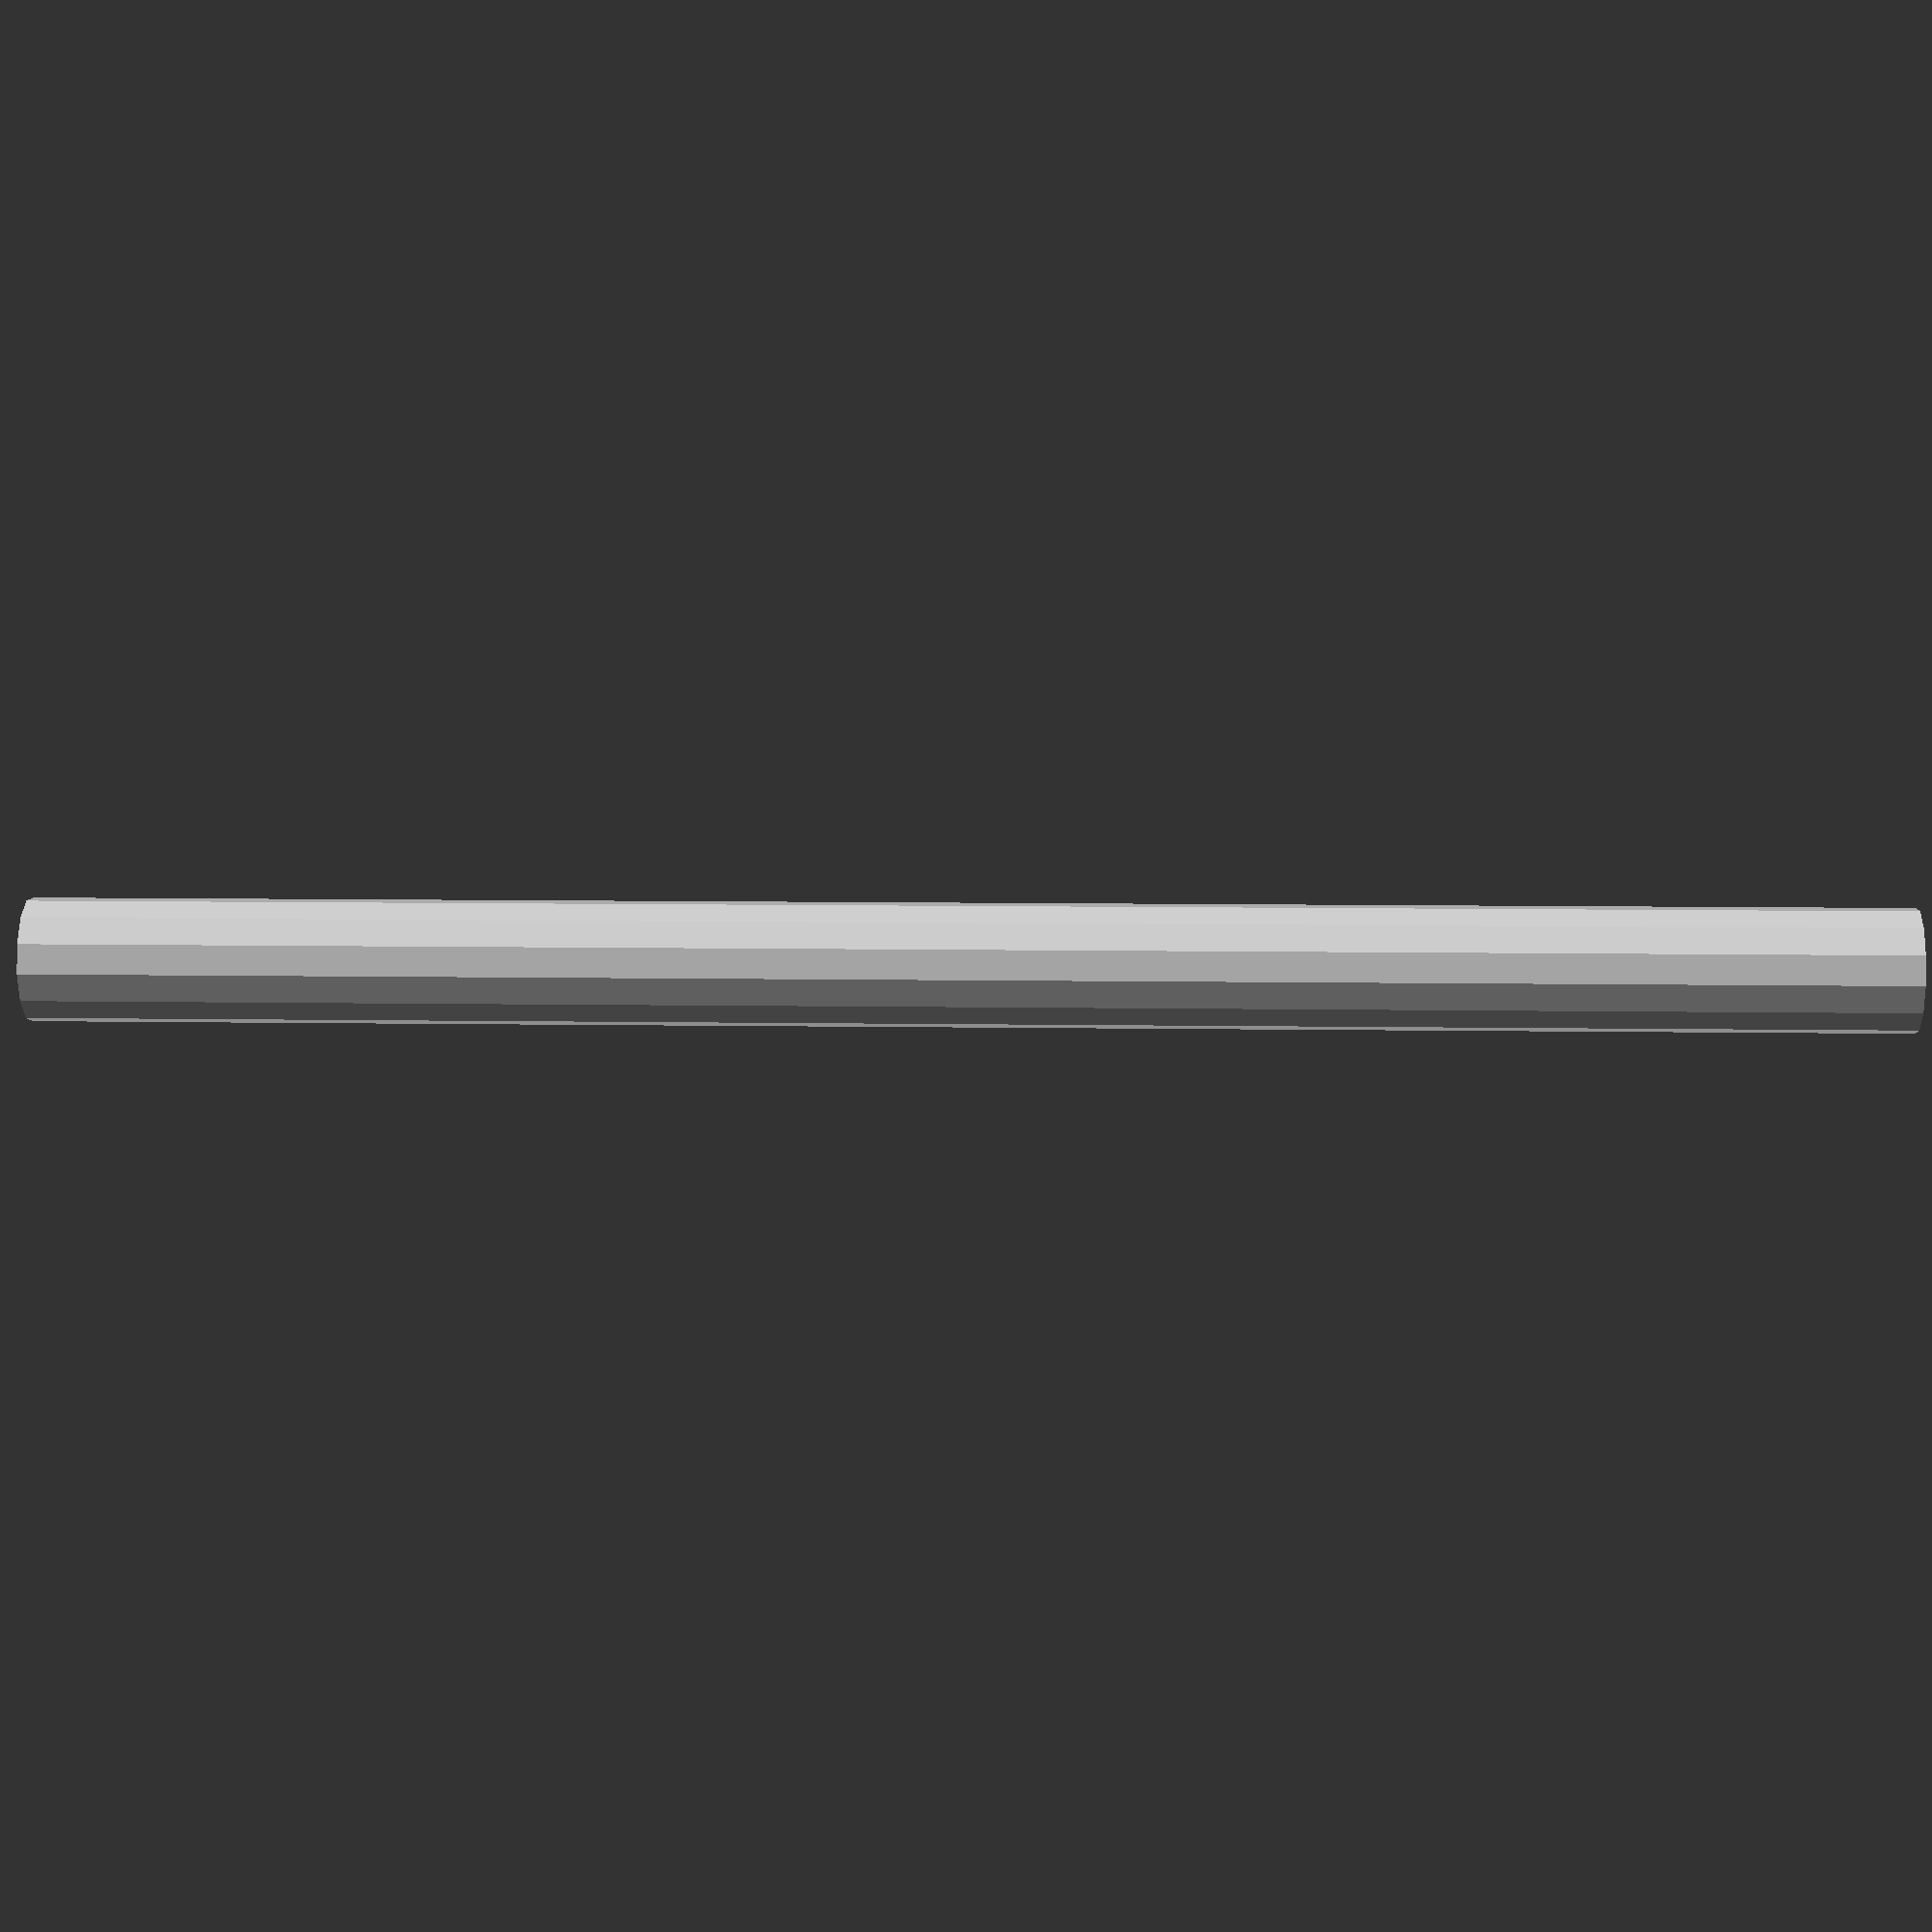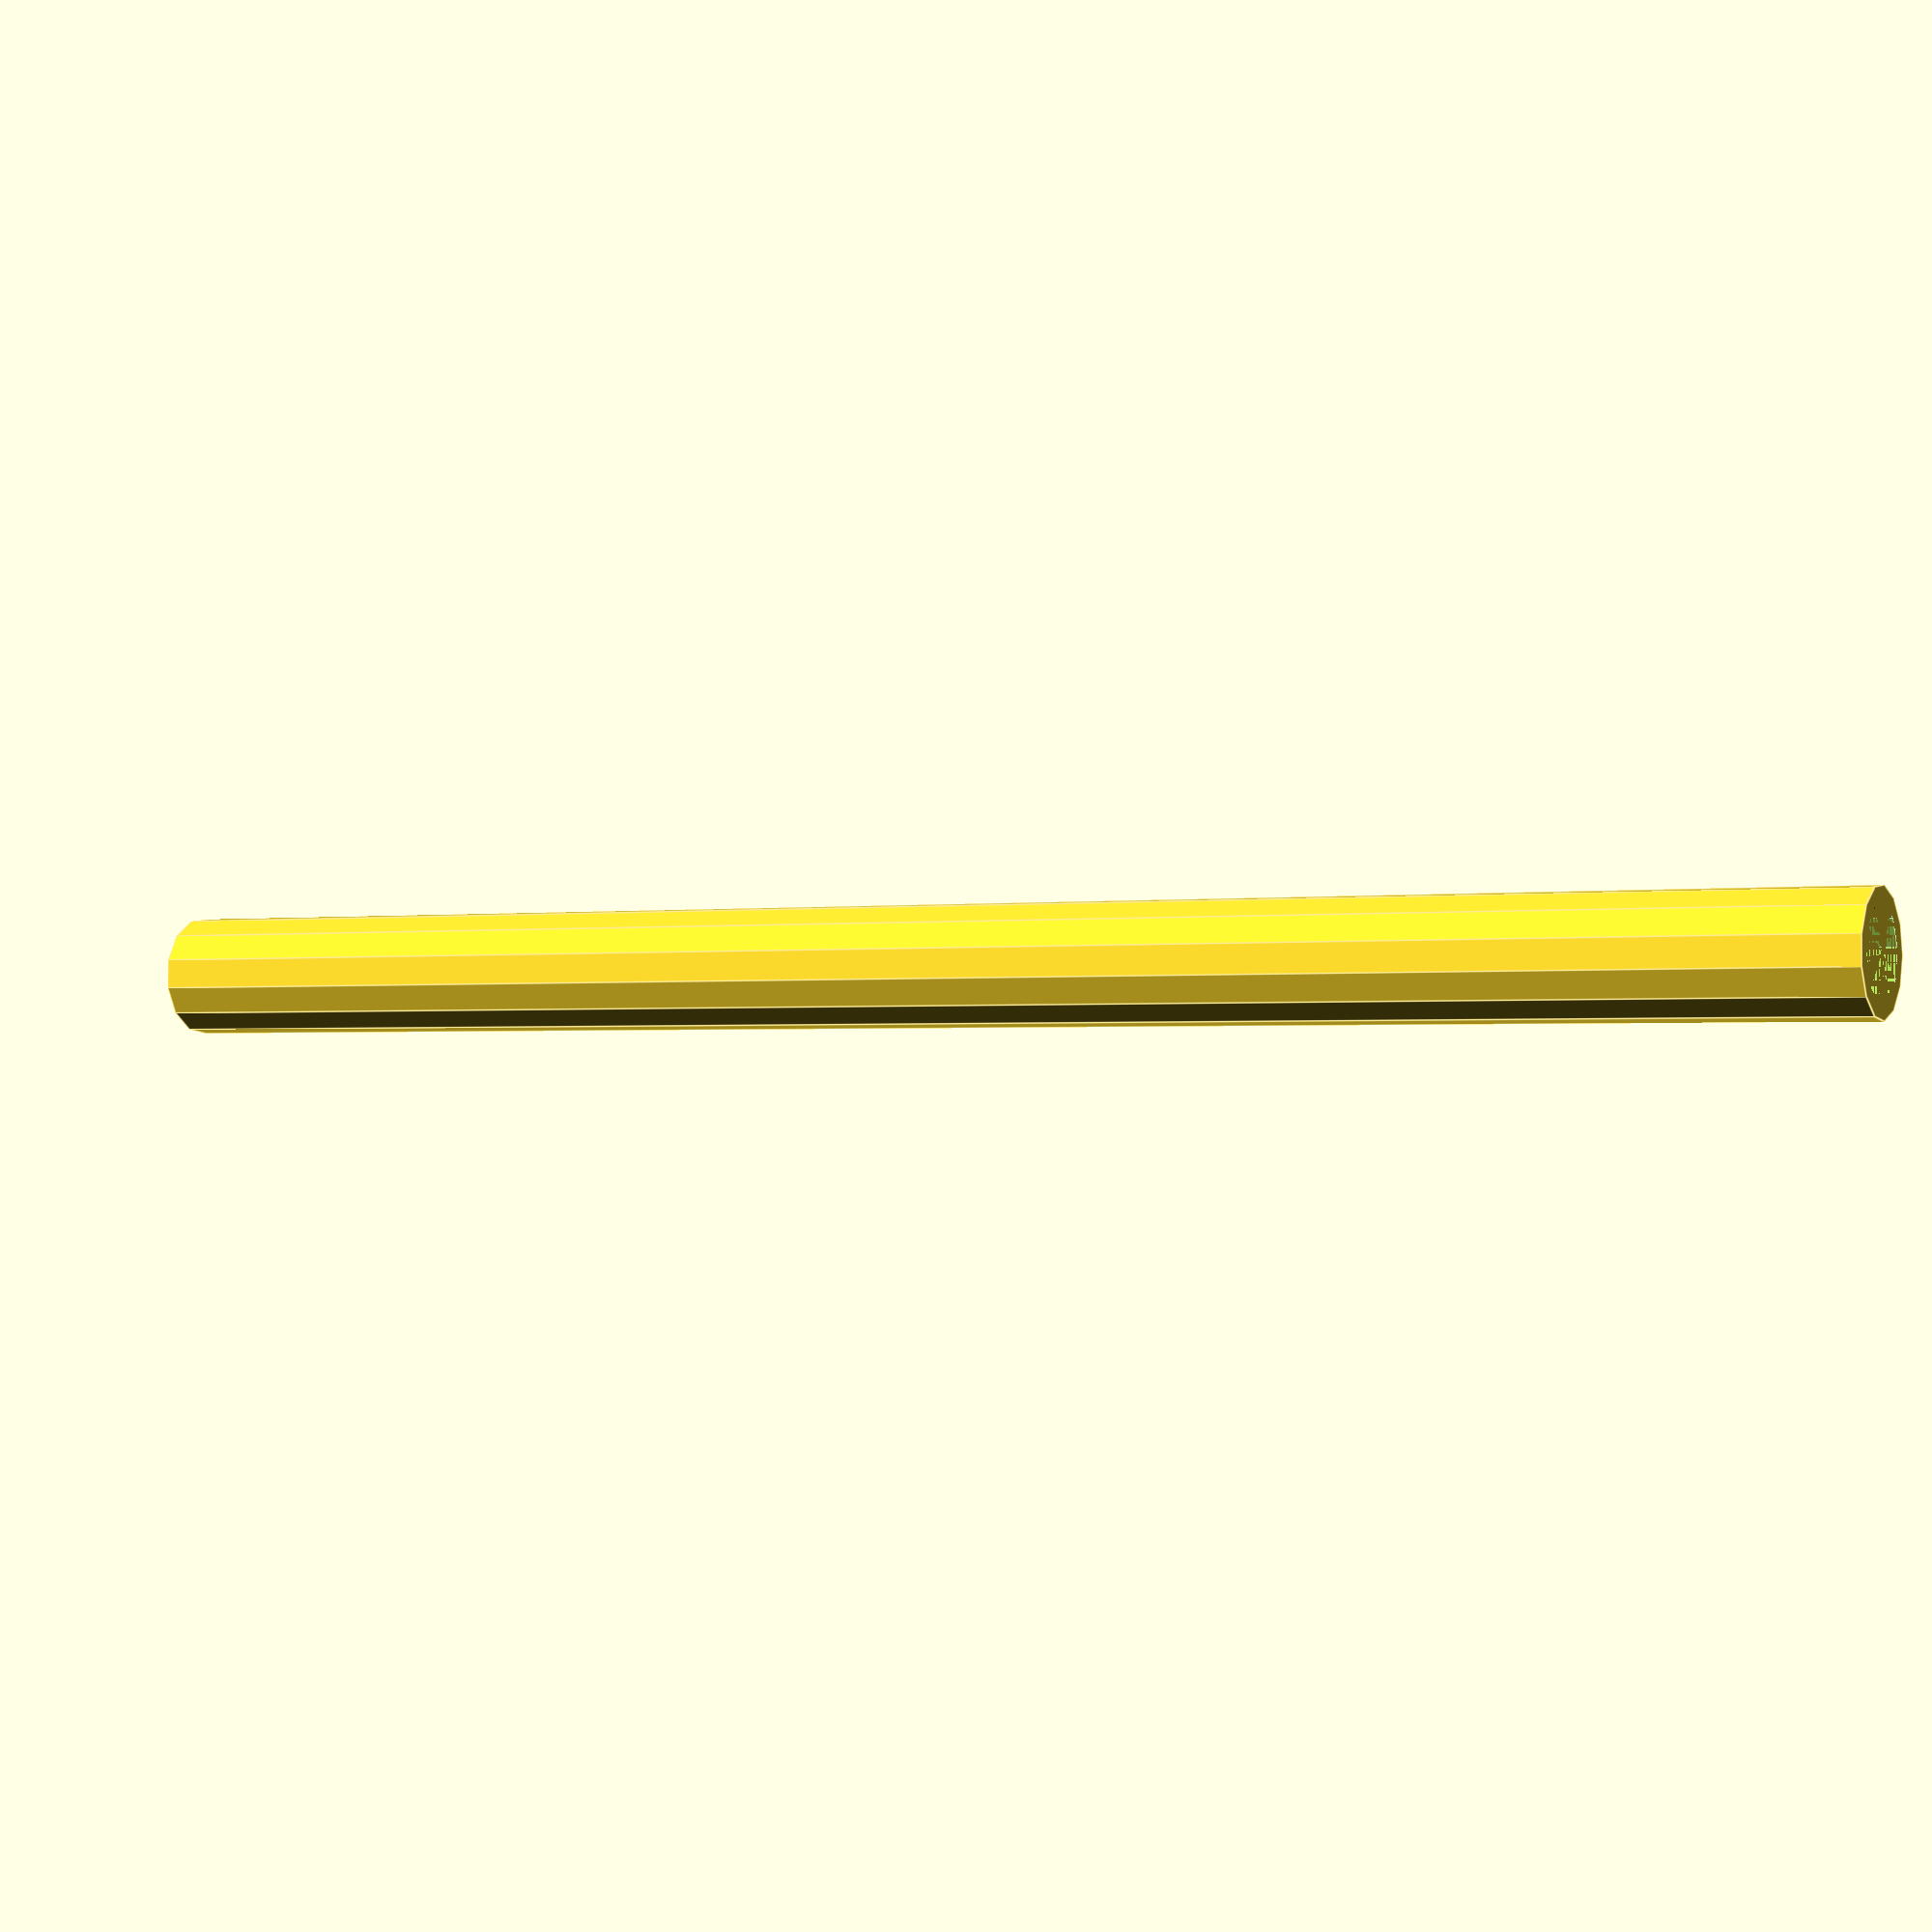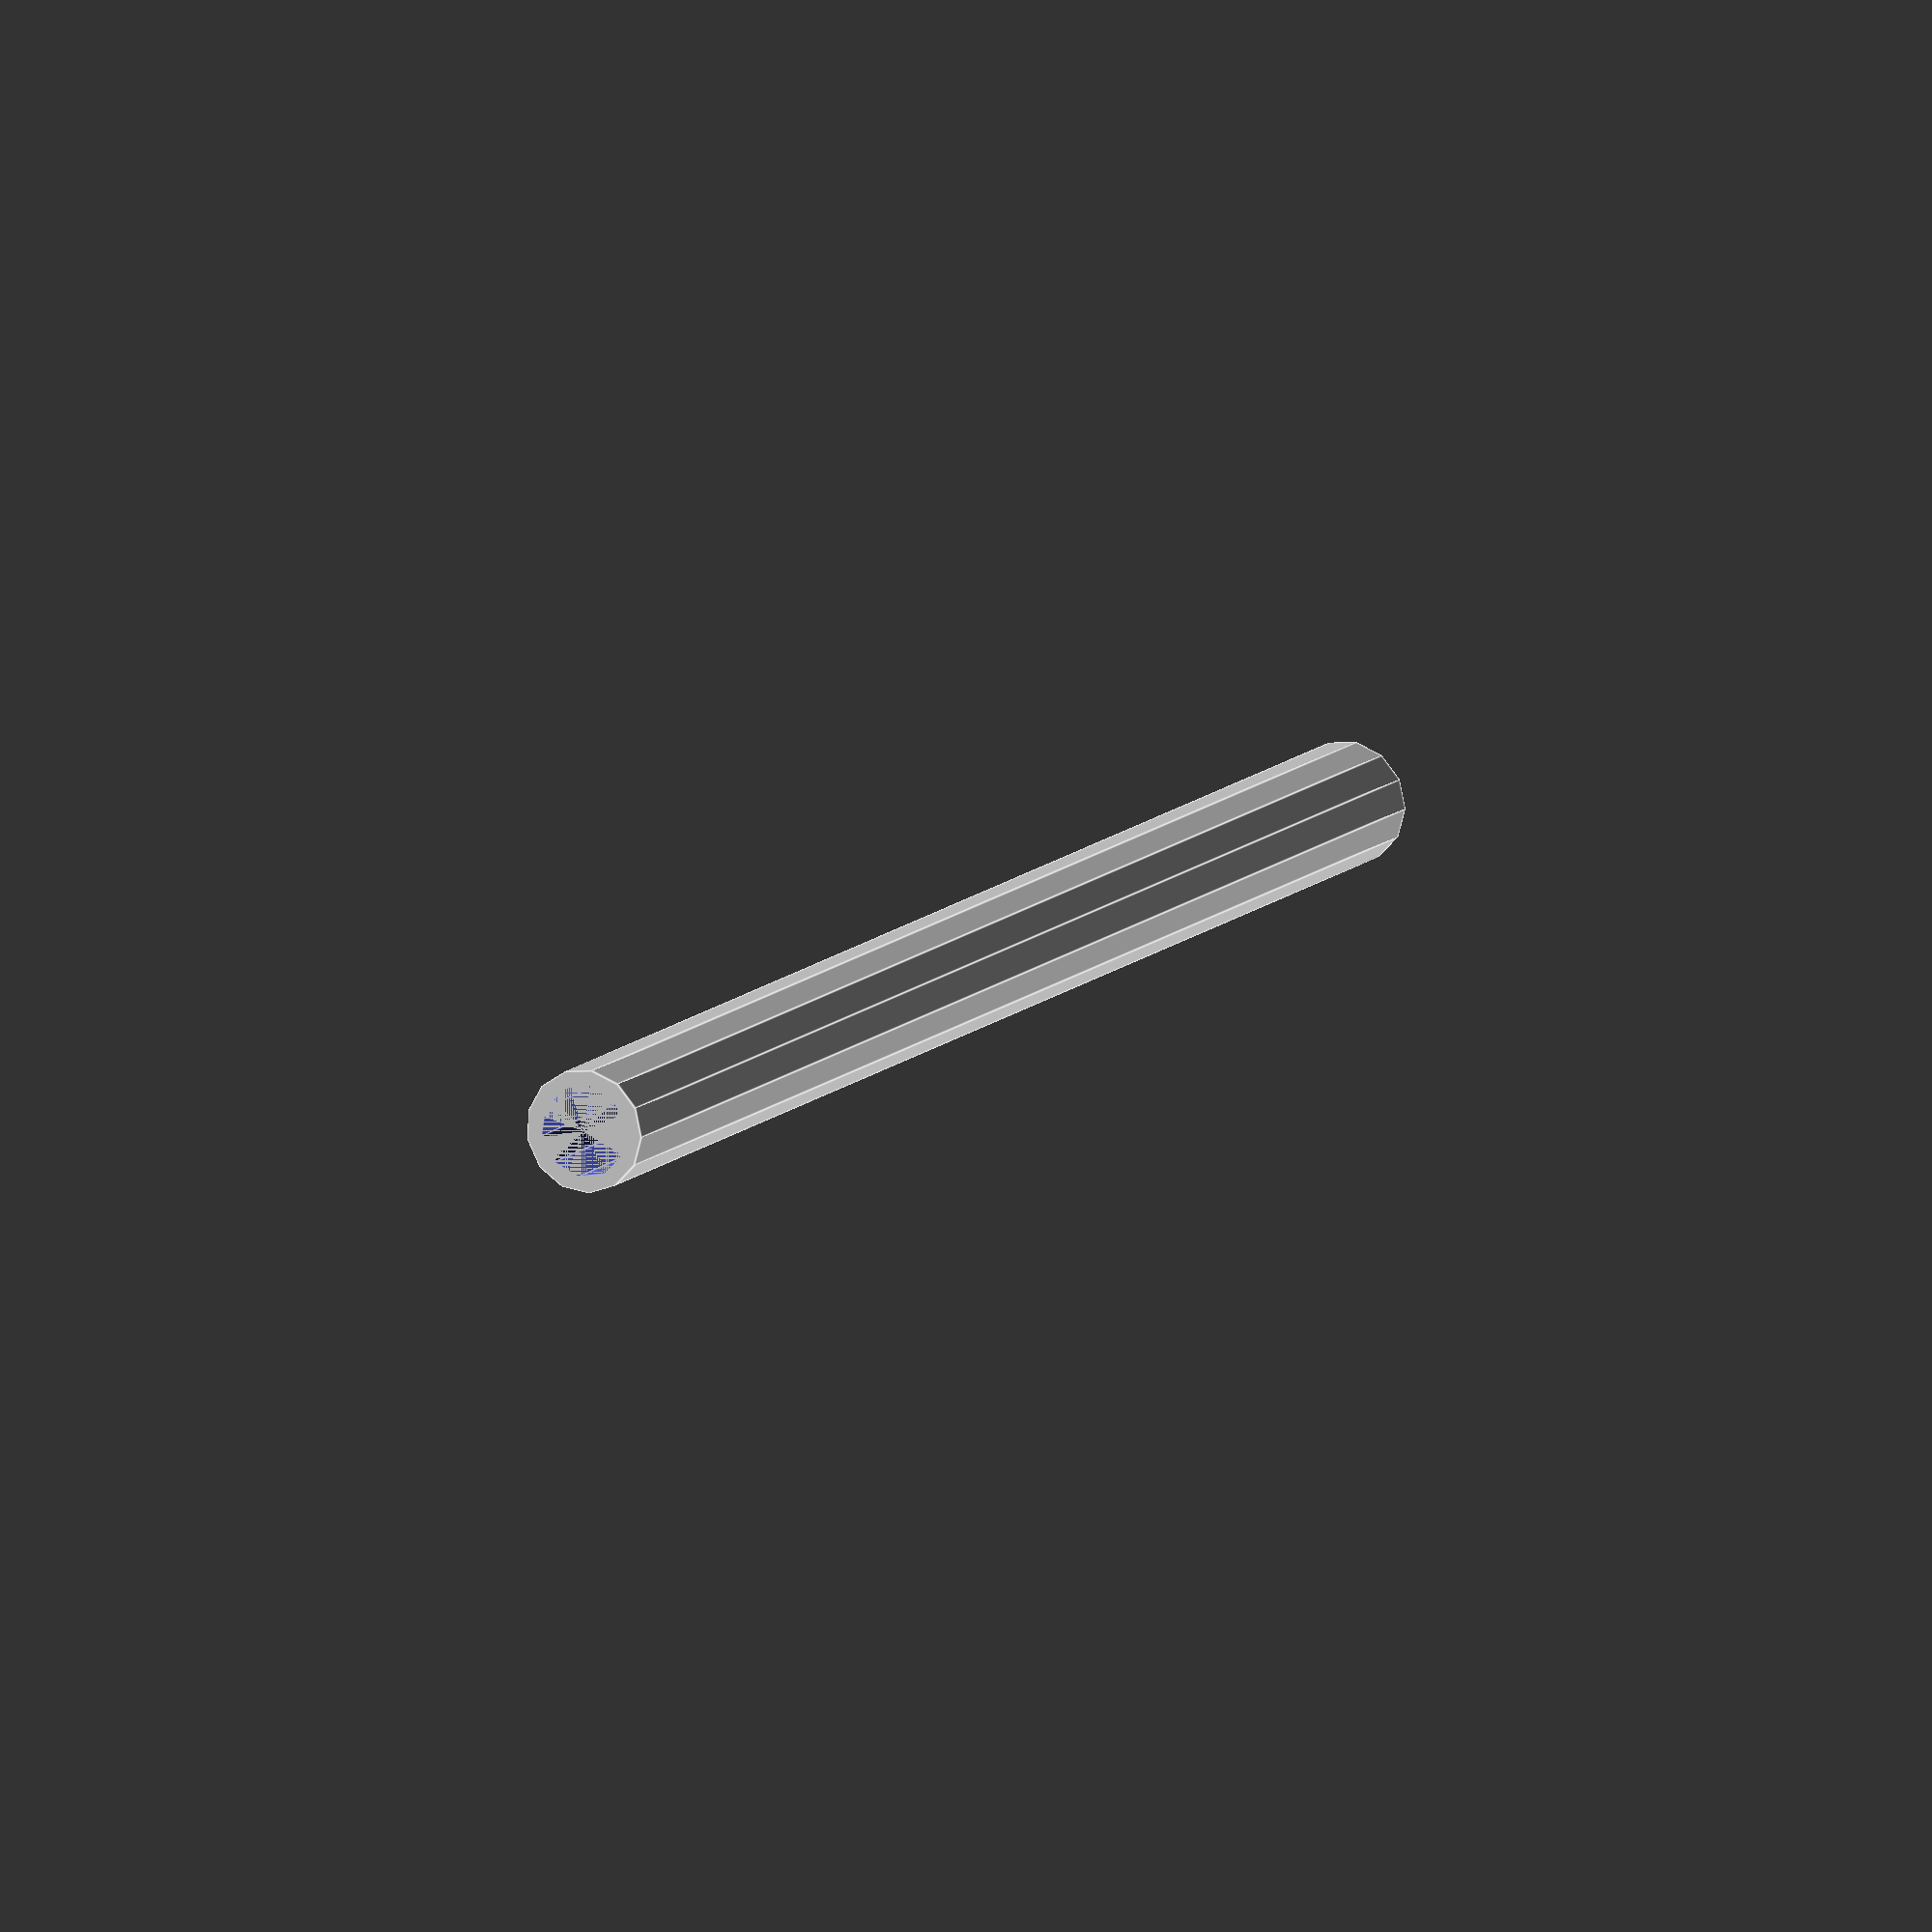
<openscad>
/*
	freiBot axis
	robot axis for freiBot
	2015 by stochri
*/

// ax: axis

axLength=120;
axDiameter=8;
axHole=6;

ring(axLength,axHole,axDiameter);

module ring(thickness,innerDiameter,outerDiameter)
{
	difference()
	{
		cylinder(thickness,outerDiameter/2,outerDiameter/2);
		cylinder(thickness,innerDiameter/2,innerDiameter/2);
	}	
}
</openscad>
<views>
elev=351.9 azim=91.2 roll=272.5 proj=p view=wireframe
elev=181.5 azim=331.3 roll=62.0 proj=p view=edges
elev=349.0 azim=278.3 roll=23.9 proj=o view=edges
</views>
